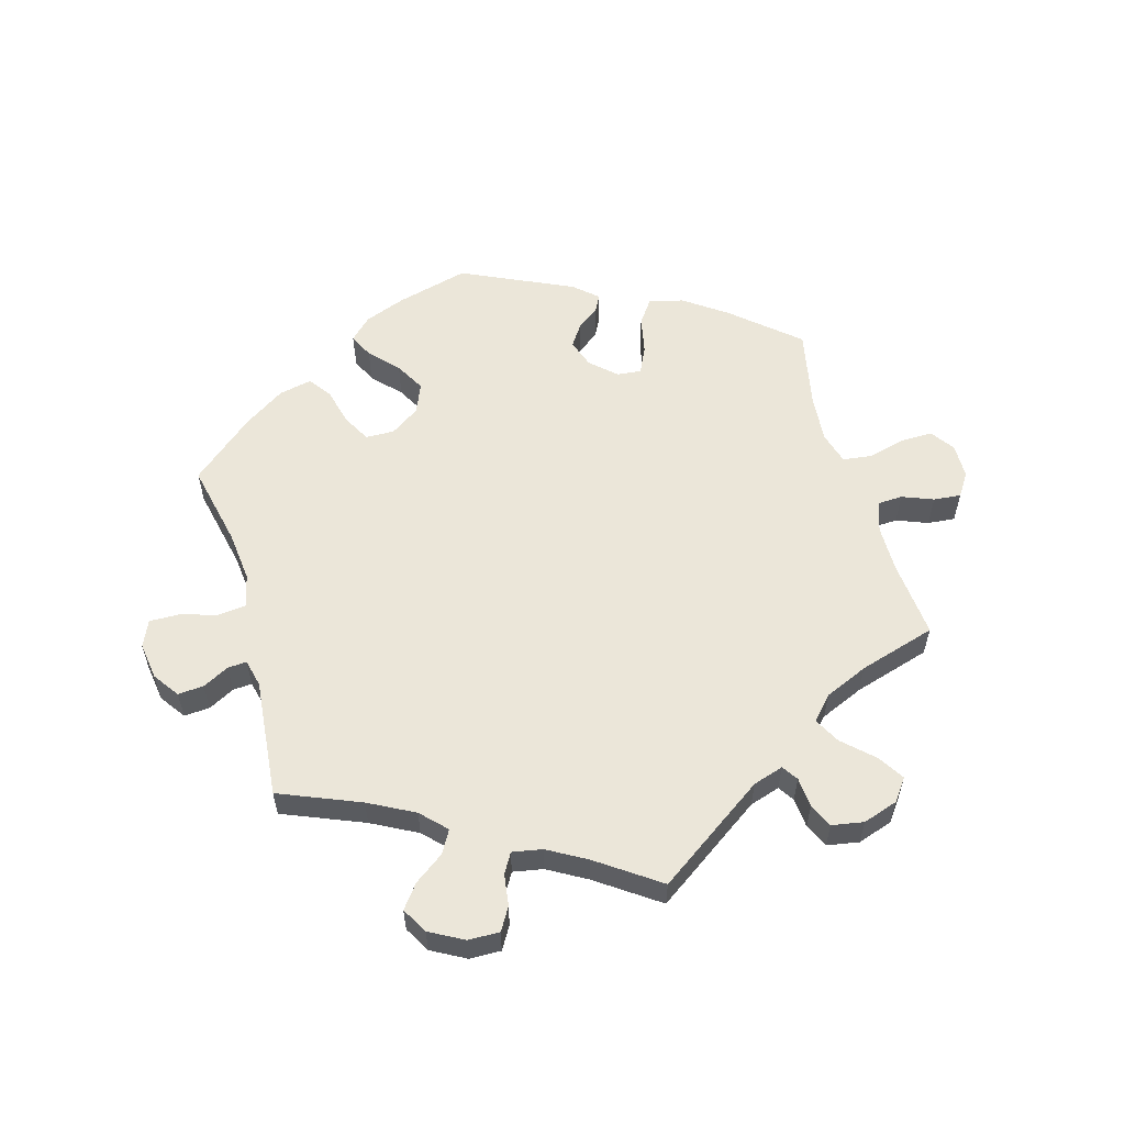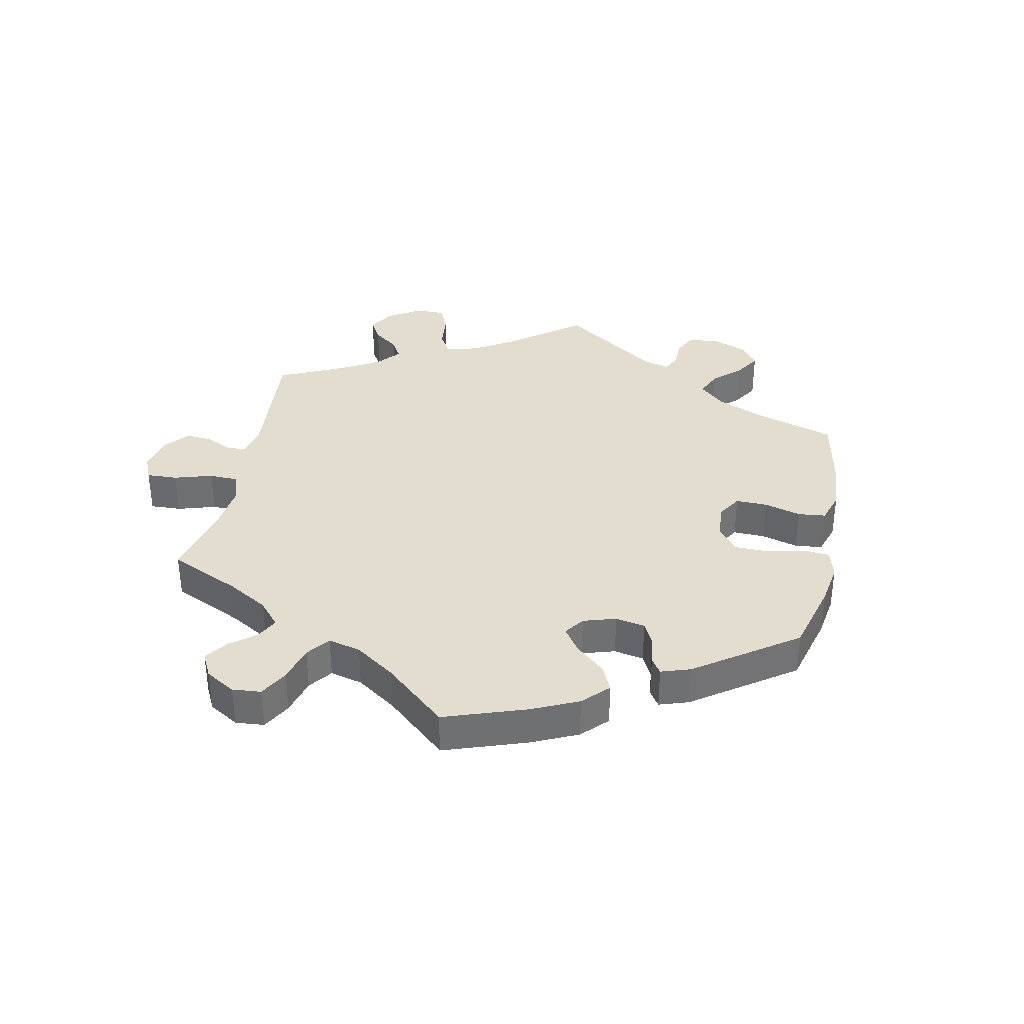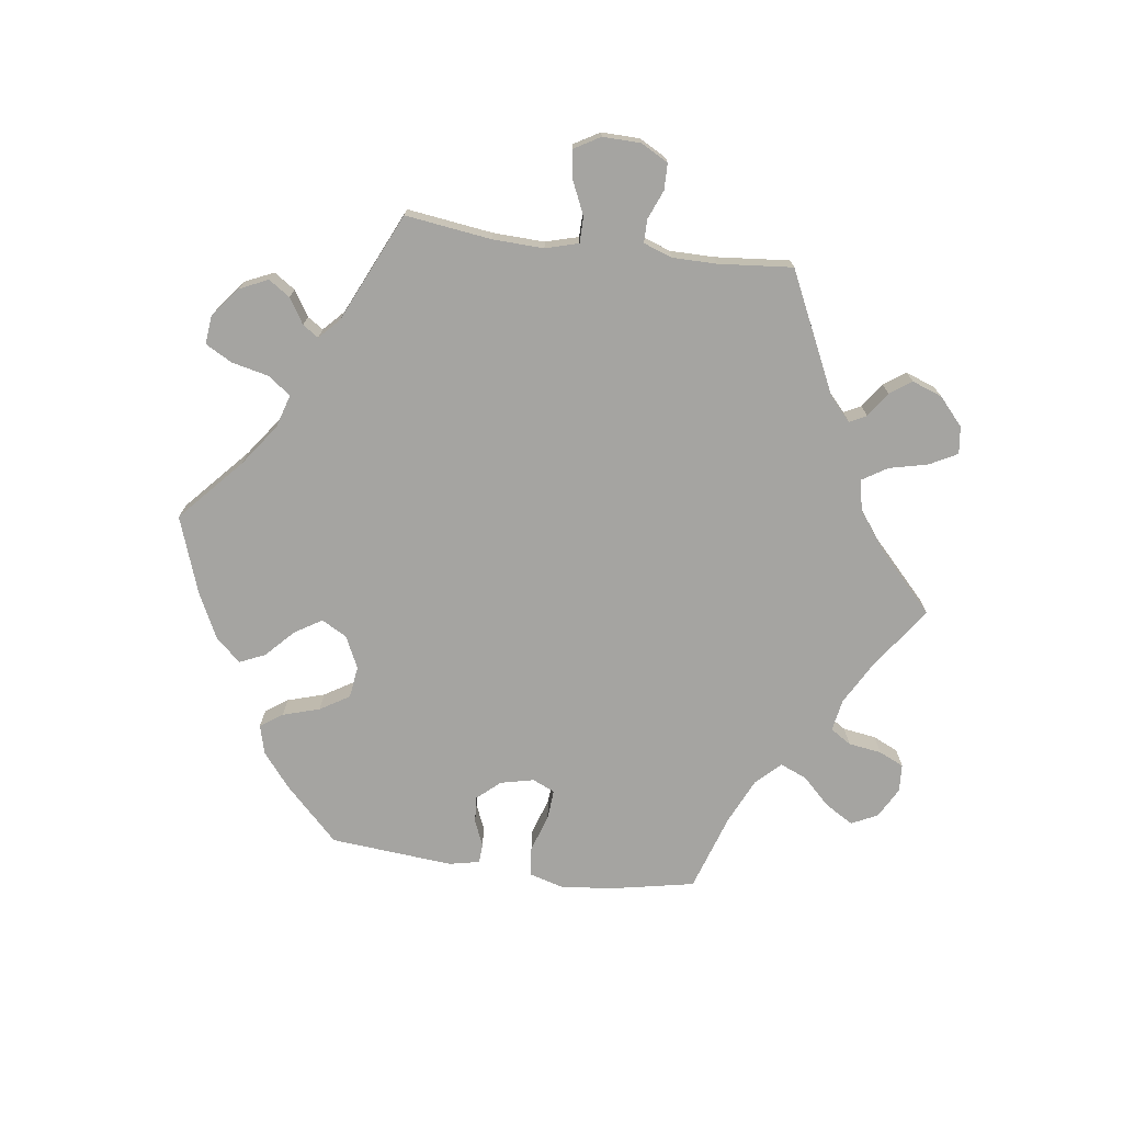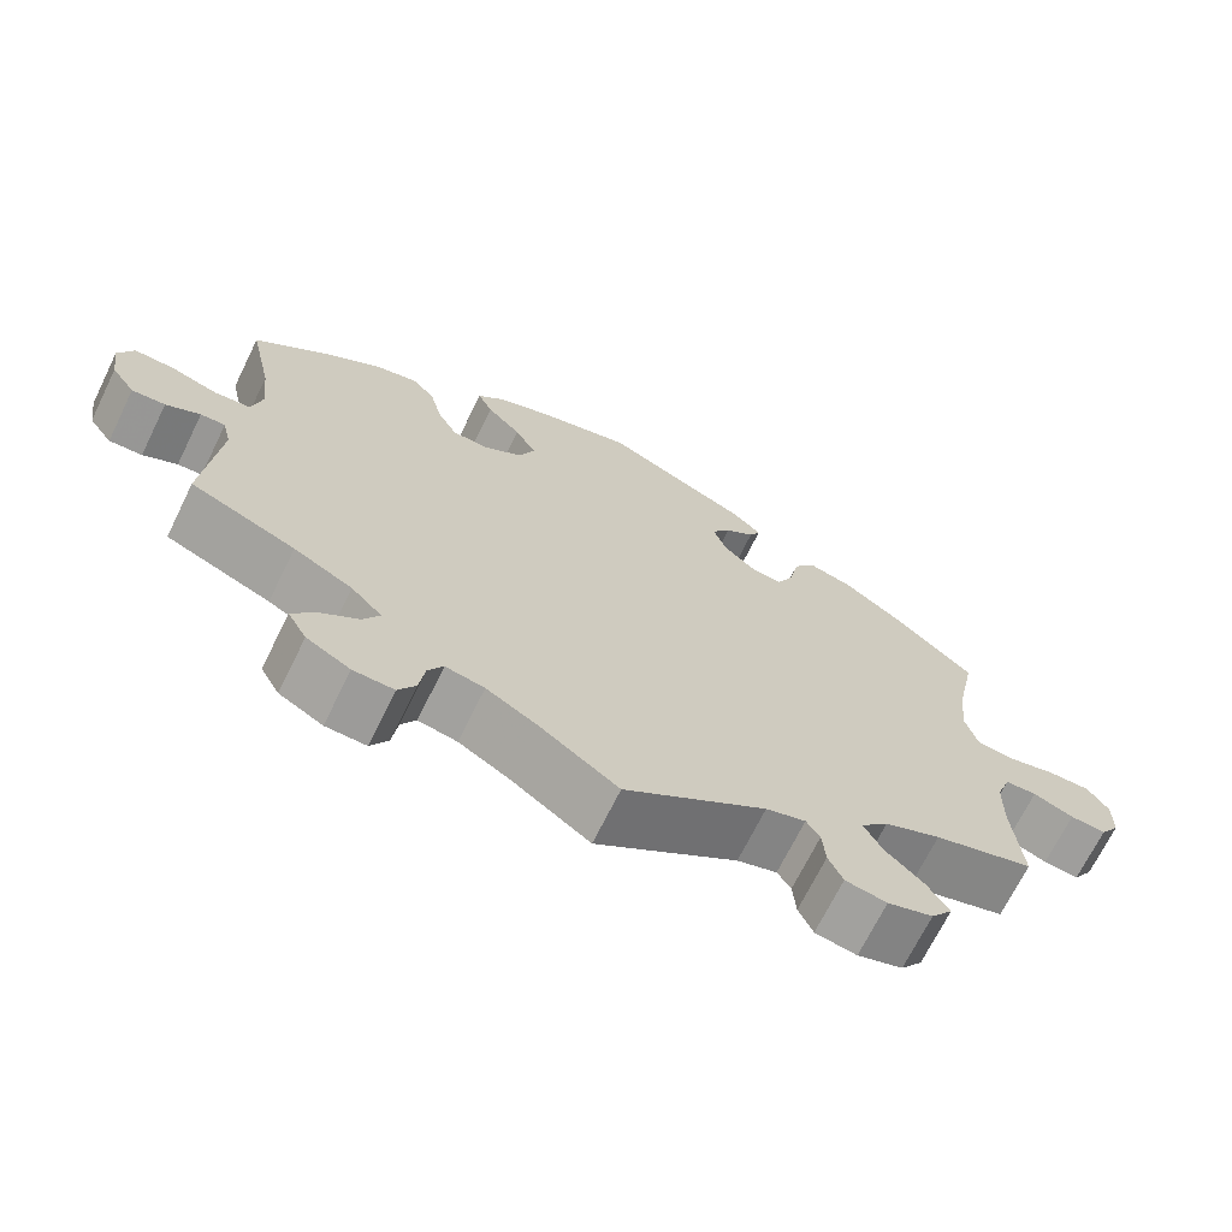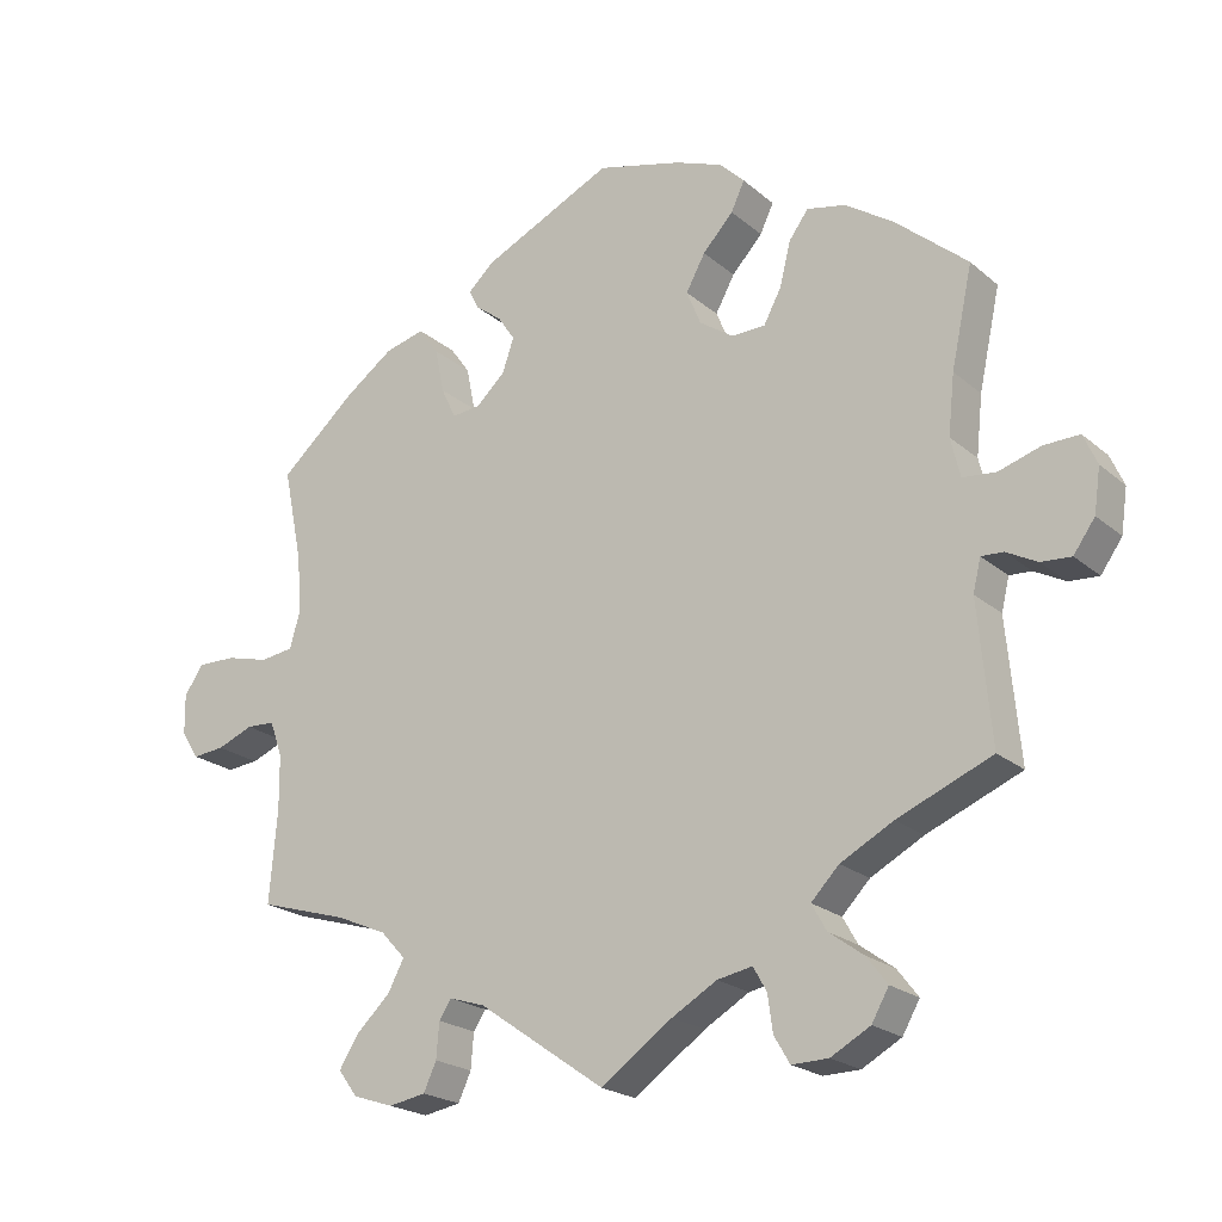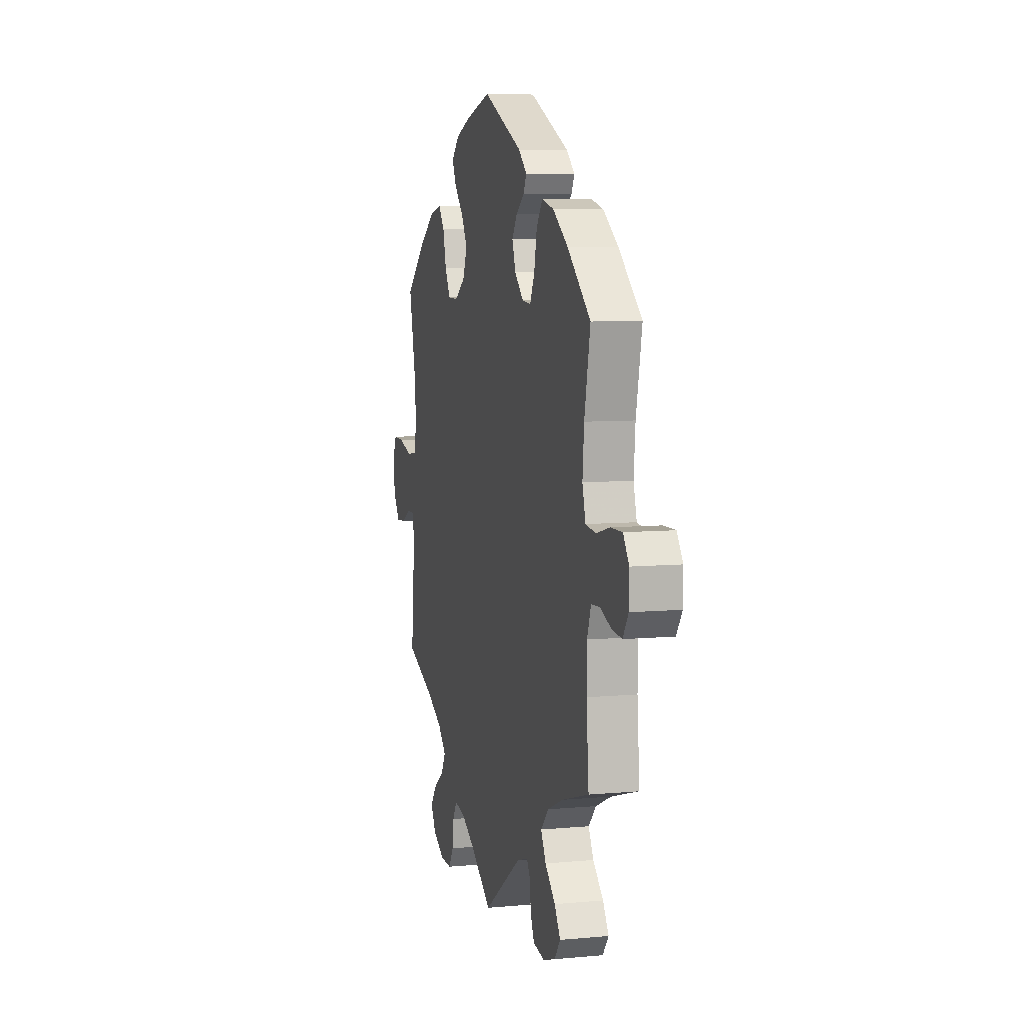
<metadata>
{"format":"obj","ext":"obj","renderer":"f3d","projection":"perspective","resolution":1024,"background":"white","views":[{"elev":56.9,"azim":164.2,"up":"+Y"},{"elev":35.5,"azim":-48.5,"up":"+Y"},{"elev":-73.2,"azim":142.4,"up":"+Y"},{"elev":-69.5,"azim":153.8,"up":"+Z"},{"elev":-21.7,"azim":34.9,"up":"+Z"},{"elev":7.4,"azim":-104.8,"up":"+Z"}]}
</metadata>
<code>
v 0.561 0.07 -0.072
v 0.366 0.07 -0.595
v 0.132 0.07 0.392
v -0.585 0.07 -0.053
v 0.314 0.07 0.455
v 0.26 0.07 -0.626
v 0.313 0.07 -0.48
v 0.272 0.07 0.357
v 0.666 0.07 0.048
v 0.163 0.07 -0.514
v -0.183 0.07 0.535
v 0.405 0.07 -0.364
v 0.221 0.07 0.527
v 0.616 0.07 0.047
v -0.527 0.07 -0.105
v -0.267 0.07 -0.594
v -0.203 0.07 0.324
v 0.231 0.07 -0.538
v -0.43 0.07 0.403
v -0.411 0.07 -0.348
v 0.519 0.07 -0.115
v 0.685 0.07 0.005
v -0.565 0.07 0.04
v -0.17 0.07 0.445
v -0.636 0.07 -0.073
v -0.178 0.07 -0.496
v -0.264 0.07 0.364
v -0.243 0.07 0.32
v 0.119 0.07 0.588
v -0.503 0.07 0.099
v 0.361 0.07 -0.515
v 0.247 0.07 0.311
v -0.545 0.07 -0.055
v 0 0.07 0.62
v -0.518 0.07 0.046
v 0.507 0.07 0.172
v -0.537 0.07 0.31
v -0.305 0.07 -0.417
v 0.212 0.07 -0.505
v -0.221 0.07 0.501
v -0.537 0.07 -0.31
v -0.376 0.07 -0.505
v -0.207 0.07 0.473
v -0.403 0.07 -0.548
v 0.152 0.07 0.343
v 0.186 0.07 0.562
v -0.706 0.07 -0.039
v -0.277 0.07 0.427
v 0.646 0.07 -0.098
v 0.537 0.07 -0.31
v 0.537 0.07 0.31
v 0.311 0.07 -0.625
v -0.526 0.07 -0.182
v 0.287 0.07 0.418
v 0.39 0.07 -0.553
v -0.707 0.07 0.018
v -0.228 0.07 -0.48
v 0.53 0.07 -0.07
v -0.146 0.07 0.409
v -0.249 0.07 -0.555
v -0.328 0.07 -0.46
v 0.511 0.07 0.034
v -0.361 0.07 0.452
v -0.319 0.07 -0.603
v -0.51 0.07 0.179
v -0.305 0.07 0.466
v -0.376 0.07 -0.584
v 0.435 0.07 0.398
v 0 0.07 -0.62
v 0.676 0.07 -0.056
v 0.2 0.07 0.31
v 0.557 0.07 0.029
v -0.626 0.07 0.056
v 0.368 0.07 0.443
v 0.202 0.07 0.487
v 0.498 0.07 0.089
v 0.238 0.07 -0.589
v 0.292 0.07 -0.443
v -0.245 0.07 -0.506
v 0.331 0.07 -0.403
v 0.159 0.07 0.441
v -0.34 0.07 -0.379
v -0.162 0.07 0.362
v 0.1 0.07 -0.55
v -0.68 0.07 0.057
v 0.604 0.07 -0.095
v -0.681 0.07 -0.077
v 0.561 -0 -0.072
v 0.366 -0 -0.595
v 0.132 -0 0.392
v -0.585 -0 -0.053
v 0.314 -0 0.455
v 0.26 -0 -0.626
v 0.313 -0 -0.48
v 0.272 -0 0.357
v 0.666 -0 0.048
v 0.163 -0 -0.514
v -0.183 -0 0.535
v 0.405 -0 -0.364
v 0.221 -0 0.527
v 0.616 -0 0.047
v -0.527 -0 -0.105
v -0.267 -0 -0.594
v -0.203 -0 0.324
v 0.231 -0 -0.538
v -0.43 -0 0.403
v -0.411 -0 -0.348
v 0.519 -0 -0.115
v 0.685 -0 0.005
v -0.565 -0 0.04
v -0.17 -0 0.445
v -0.636 -0 -0.073
v -0.178 -0 -0.496
v -0.264 -0 0.364
v -0.243 -0 0.32
v 0.119 -0 0.588
v -0.503 -0 0.099
v 0.361 -0 -0.515
v 0.247 -0 0.311
v -0.545 -0 -0.055
v 0 -0 0.62
v -0.518 -0 0.046
v 0.507 -0 0.172
v -0.537 -0 0.31
v -0.305 -0 -0.417
v 0.212 -0 -0.505
v -0.221 -0 0.501
v -0.537 -0 -0.31
v -0.376 -0 -0.505
v -0.207 -0 0.473
v -0.403 -0 -0.548
v 0.152 -0 0.343
v 0.186 -0 0.562
v -0.706 -0 -0.039
v -0.277 -0 0.427
v 0.646 -0 -0.098
v 0.537 -0 -0.31
v 0.537 -0 0.31
v 0.311 -0 -0.625
v -0.526 -0 -0.182
v 0.287 -0 0.418
v 0.39 -0 -0.553
v -0.707 -0 0.018
v -0.228 -0 -0.48
v 0.53 -0 -0.07
v -0.146 -0 0.409
v -0.249 -0 -0.555
v -0.328 -0 -0.46
v 0.511 -0 0.034
v -0.361 -0 0.452
v -0.319 -0 -0.603
v -0.51 -0 0.179
v -0.305 -0 0.466
v -0.376 -0 -0.584
v 0.435 -0 0.398
v 0 -0 -0.62
v 0.676 -0 -0.056
v 0.2 -0 0.31
v 0.557 -0 0.029
v -0.626 -0 0.056
v 0.368 -0 0.443
v 0.202 -0 0.487
v 0.498 -0 0.089
v 0.238 -0 -0.589
v 0.292 -0 -0.443
v -0.245 -0 -0.506
v 0.331 -0 -0.403
v 0.159 -0 0.441
v -0.34 -0 -0.379
v -0.162 -0 0.362
v 0.1 -0 -0.55
v -0.68 -0 0.057
v 0.604 -0 -0.095
v -0.681 -0 -0.077
f 65 37 19 63
f 30 65 63 66
f 35 30 66 48
f 56 85 73 23
f 56 23 35
f 47 56 35
f 4 25 87 47
f 33 4 47 35
f 15 33 35 48
f 20 41 53
f 82 20 53 15
f 38 82 15 48
f 67 44 42 61
f 67 61 38
f 64 67 38
f 79 60 16 64
f 57 79 64 38
f 26 57 38 48
f 84 69 26
f 10 84 26
f 39 10 26
f 52 6 77 18
f 52 18 39
f 2 52 39
f 7 31 55 2
f 78 7 2 39
f 80 78 39 26
f 21 50 12
f 58 21 12 80
f 70 49 86 1
f 70 1 58
f 22 70 58
f 72 14 9 22
f 62 72 22 58
f 76 62 58 80
f 74 68 51 36
f 8 54 5 74
f 32 8 74 36
f 71 32 36 76
f 46 13 75 81
f 46 81 3
f 29 46 3
f 34 29 3
f 11 34 3 45
f 24 43 40 11
f 59 24 11 45
f 26 48 27
f 26 27 28
f 80 26 28 17
f 76 80 17 83
f 45 71 76
f 83 59 45 76
f 150 106 124 152
f 153 150 152 117
f 135 153 117 122
f 110 160 172 143
f 122 110 143
f 122 143 134
f 134 174 112 91
f 122 134 91 120
f 135 122 120 102
f 140 128 107
f 102 140 107 169
f 135 102 169 125
f 148 129 131 154
f 125 148 154
f 125 154 151
f 151 103 147 166
f 125 151 166 144
f 135 125 144 113
f 113 156 171
f 113 171 97
f 113 97 126
f 105 164 93 139
f 126 105 139
f 126 139 89
f 89 142 118 94
f 126 89 94 165
f 113 126 165 167
f 99 137 108
f 167 99 108 145
f 88 173 136 157
f 145 88 157
f 145 157 109
f 109 96 101 159
f 145 109 159 149
f 167 145 149 163
f 123 138 155 161
f 161 92 141 95
f 123 161 95 119
f 163 123 119 158
f 168 162 100 133
f 90 168 133
f 90 133 116
f 90 116 121
f 132 90 121 98
f 98 127 130 111
f 132 98 111 146
f 114 135 113
f 115 114 113
f 104 115 113 167
f 170 104 167 163
f 163 158 132
f 163 132 146 170
f 19 106 150 63
f 63 150 153 66
f 66 153 135 48
f 48 135 114 27
f 27 114 115 28
f 28 115 104 17
f 17 104 170 83
f 83 170 146 59
f 59 146 111 24
f 24 111 130 43
f 43 130 127 40
f 40 127 98 11
f 11 98 121 34
f 34 121 116 29
f 29 116 133 46
f 46 133 100 13
f 13 100 162 75
f 75 162 168 81
f 81 168 90 3
f 3 90 132 45
f 45 132 158 71
f 71 158 119 32
f 32 119 95 8
f 8 95 141 54
f 54 141 92 5
f 5 92 161 74
f 74 161 155 68
f 68 155 138 51
f 51 138 123 36
f 36 123 163 76
f 76 163 149 62
f 62 149 159 72
f 72 159 101 14
f 14 101 96 9
f 9 96 109 22
f 22 109 157 70
f 70 157 136 49
f 49 136 173 86
f 86 173 88 1
f 1 88 145 58
f 58 145 108 21
f 21 108 137 50
f 50 137 99 12
f 12 99 167 80
f 80 167 165 78
f 78 165 94 7
f 7 94 118 31
f 31 118 142 55
f 55 142 89 2
f 2 89 139 52
f 52 139 93 6
f 6 93 164 77
f 77 164 105 18
f 18 105 126 39
f 39 126 97 10
f 10 97 171 84
f 84 171 156 69
f 69 156 113 26
f 26 113 144 57
f 57 144 166 79
f 79 166 147 60
f 60 147 103 16
f 16 103 151 64
f 64 151 154 67
f 67 154 131 44
f 44 131 129 42
f 42 129 148 61
f 61 148 125 38
f 38 125 169 82
f 82 169 107 20
f 20 107 128 41
f 41 128 140 53
f 53 140 102 15
f 15 102 120 33
f 33 120 91 4
f 4 91 112 25
f 25 112 174 87
f 87 174 134 47
f 47 134 143 56
f 56 143 172 85
f 85 172 160 73
f 73 160 110 23
f 23 110 122 35
f 35 122 117 30
f 30 117 152 65
f 65 152 124 37
f 37 124 106 19

</code>
